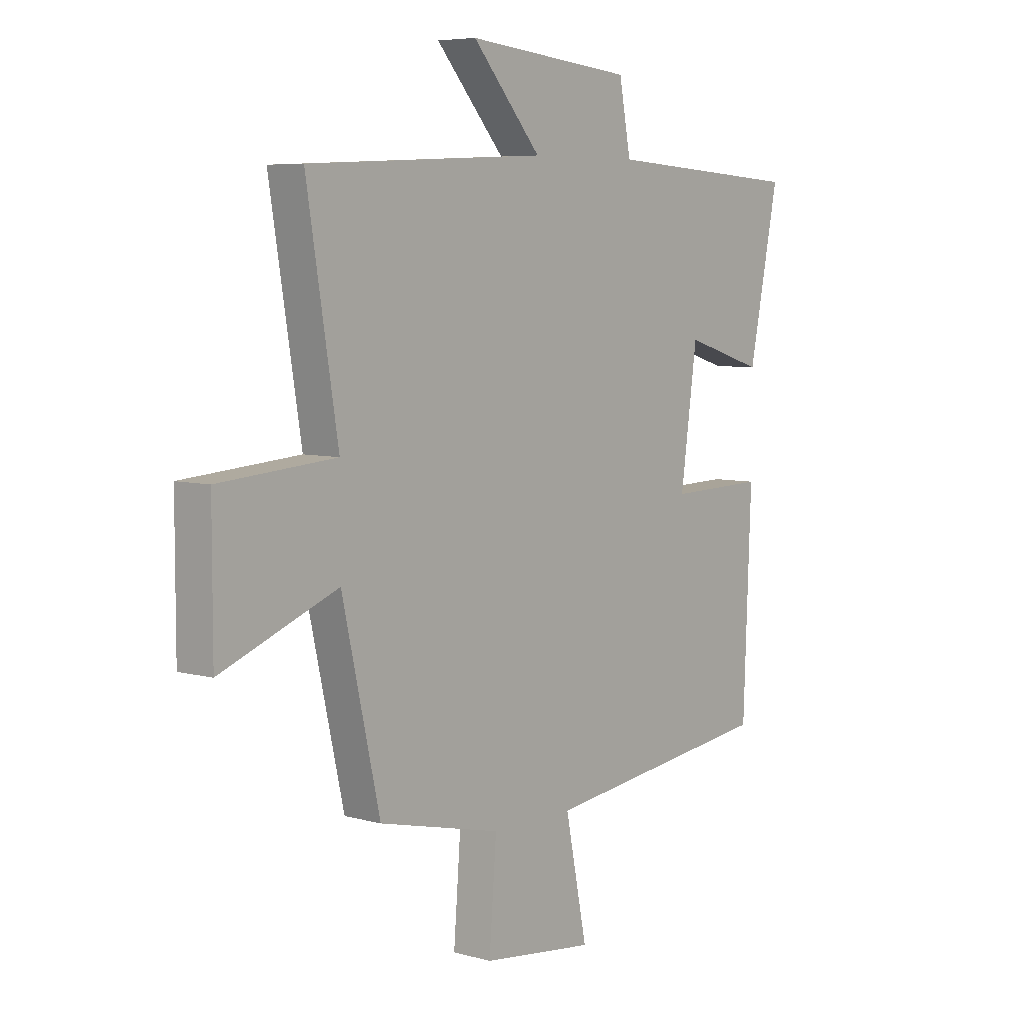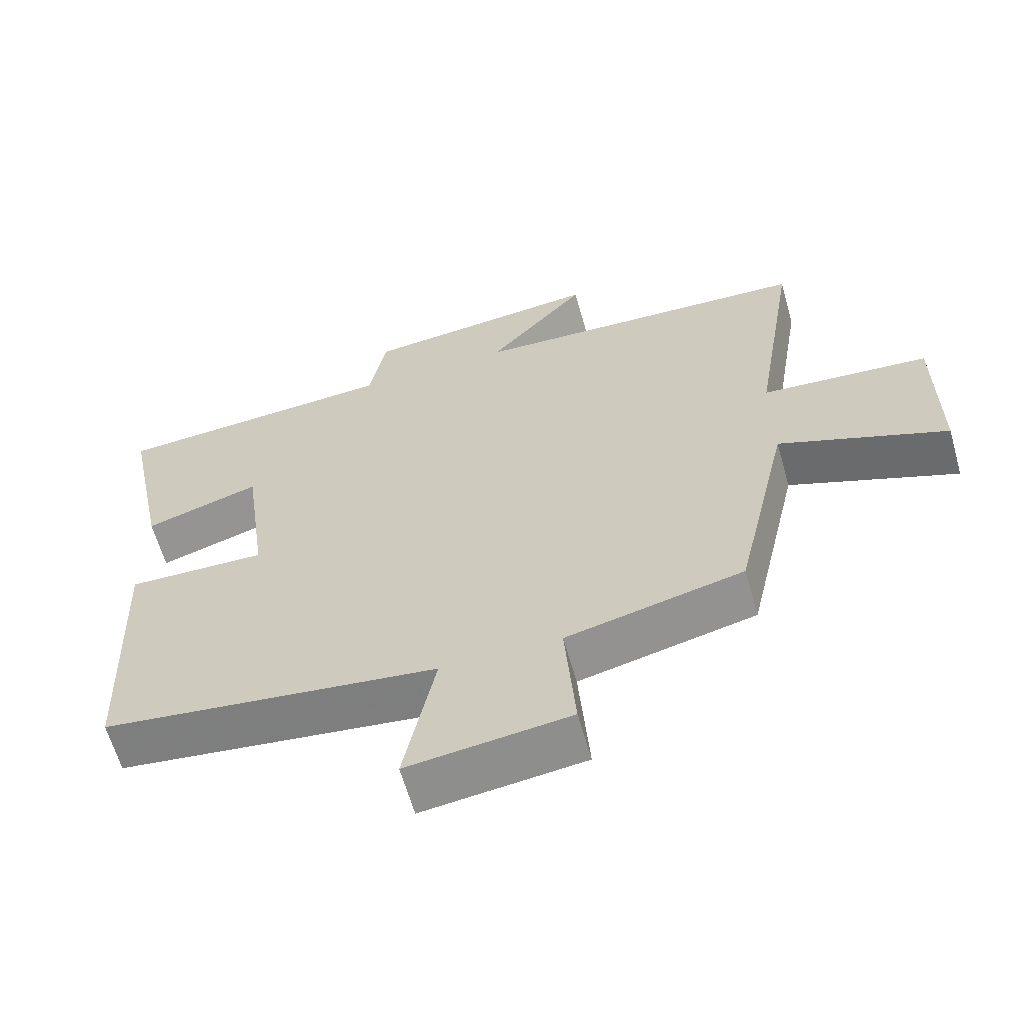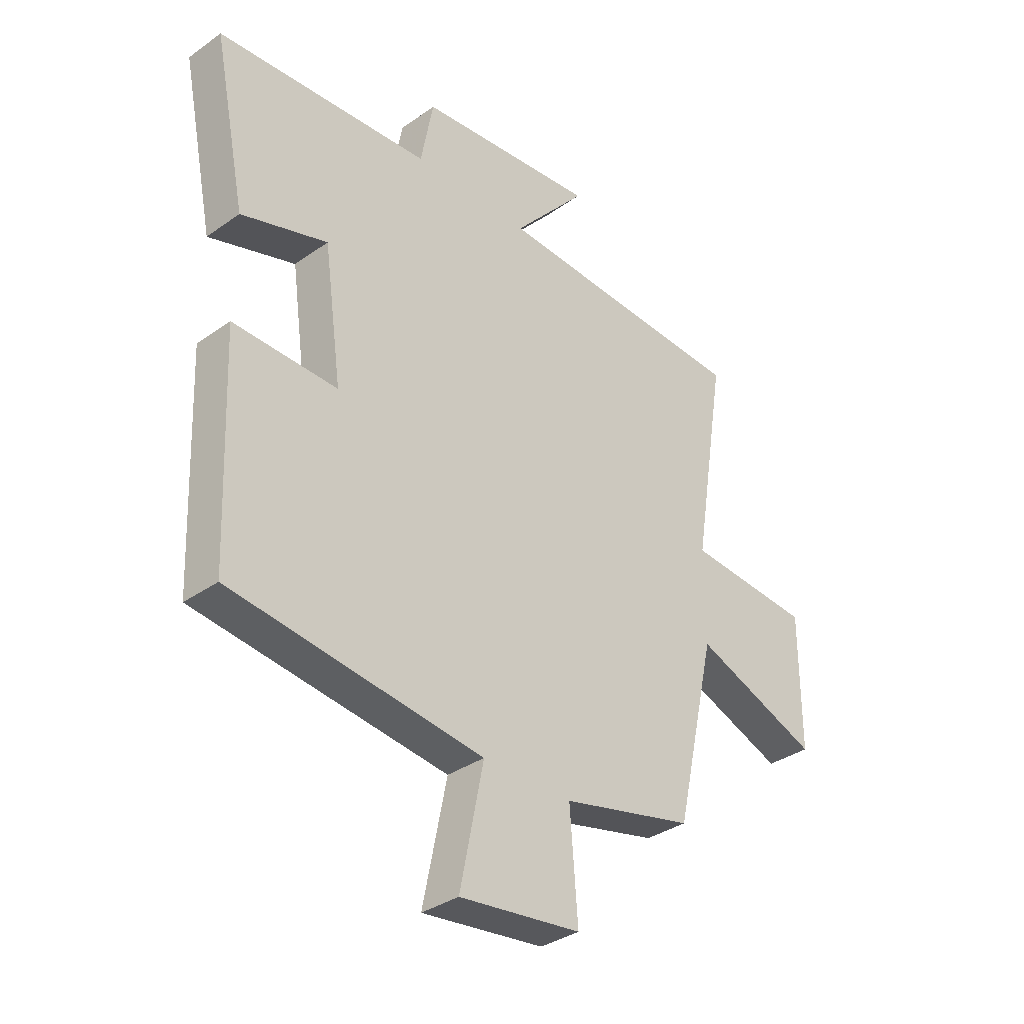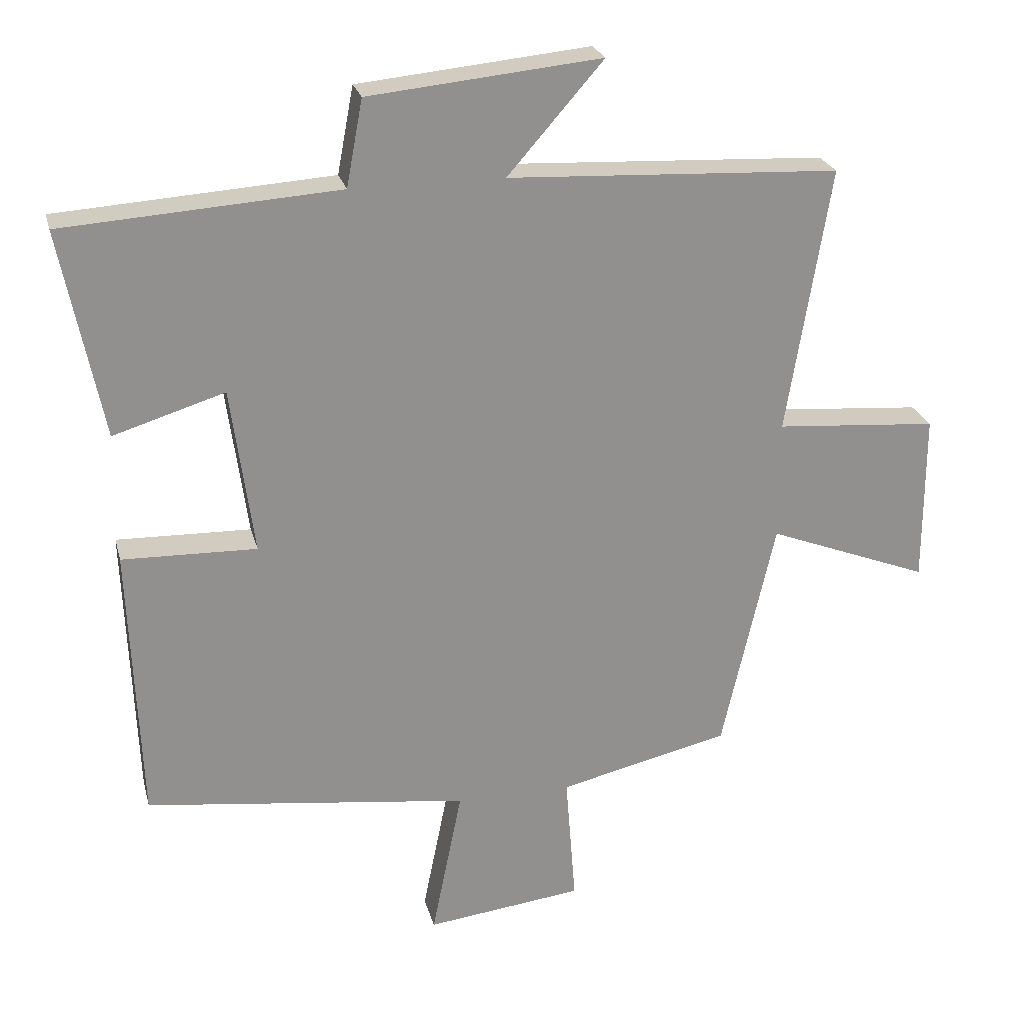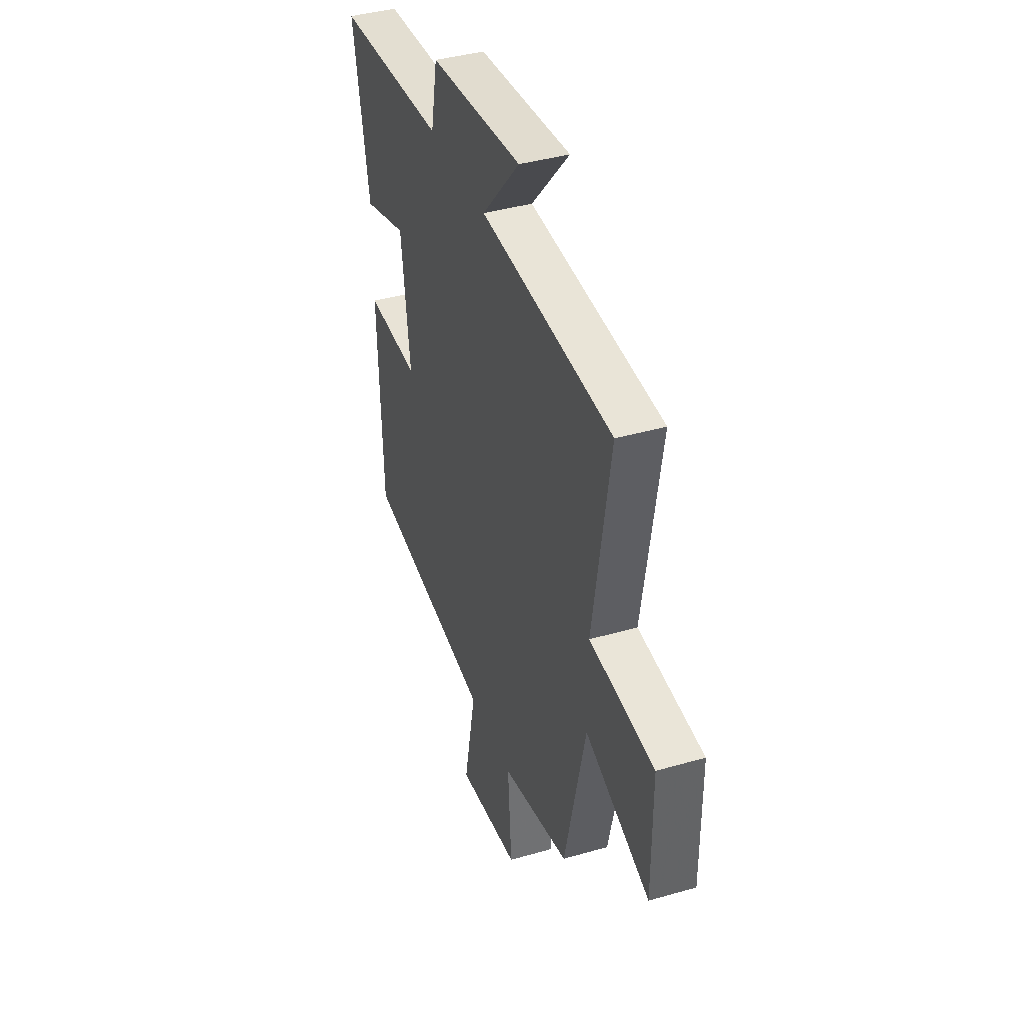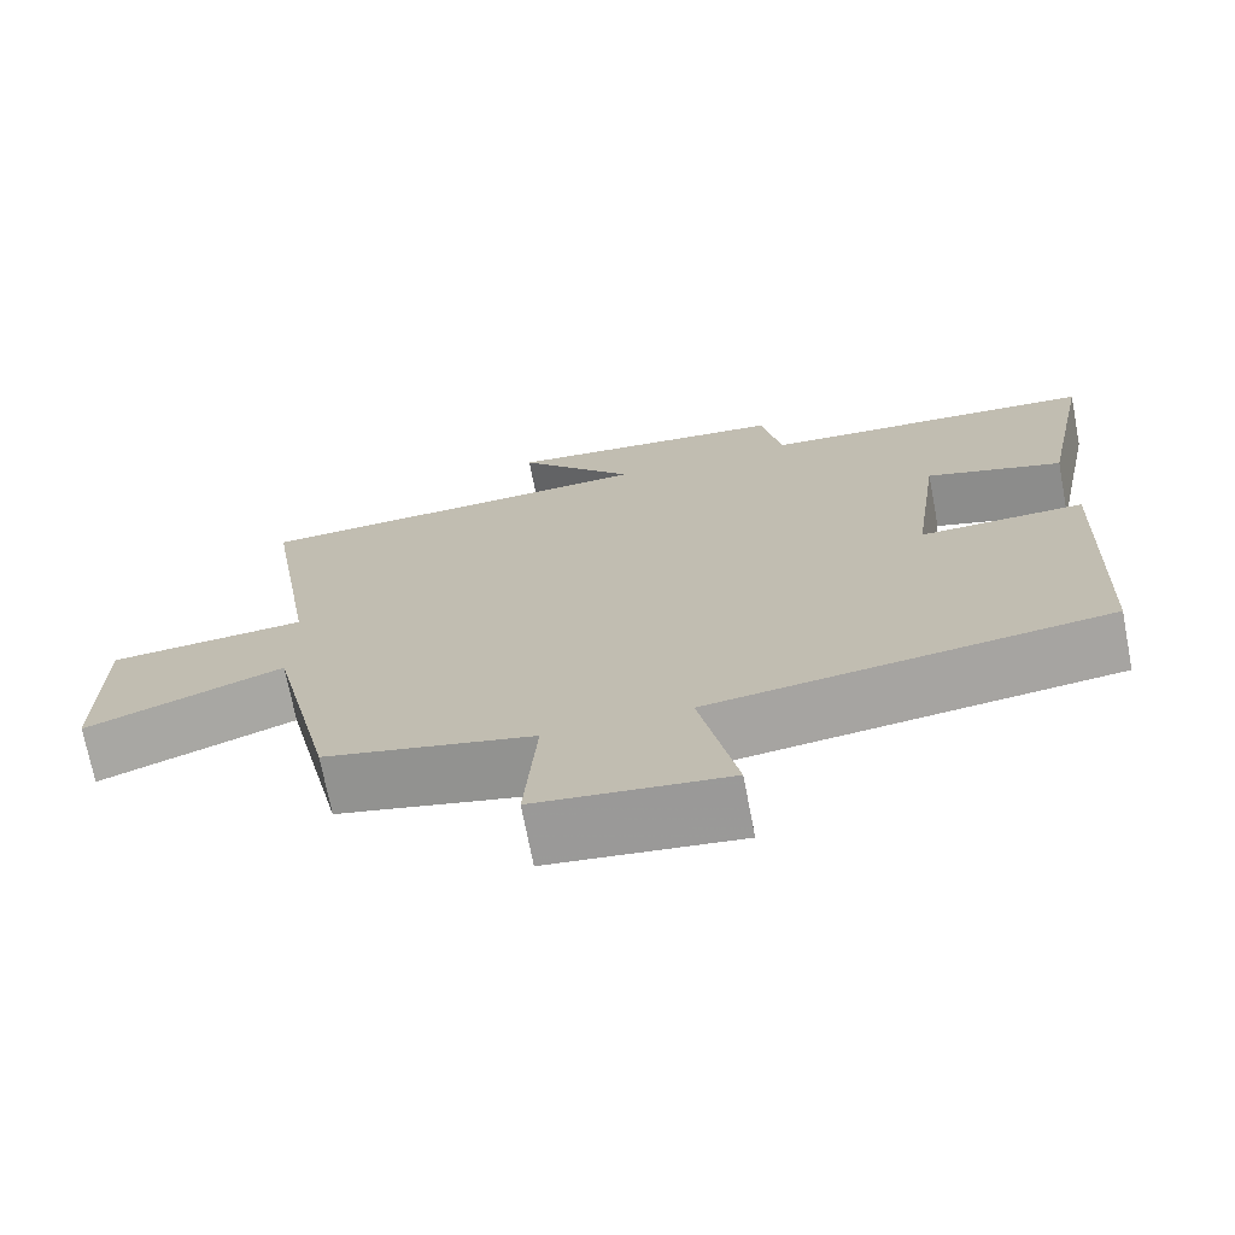
<metadata>
{"format":"obj","ext":"obj","renderer":"f3d","projection":"perspective","resolution":1024,"background":"white","views":[{"elev":6.3,"azim":129.5,"up":"+Z"},{"elev":-62.6,"azim":15.8,"up":"+Z"},{"elev":-34.5,"azim":-46.4,"up":"+Z"},{"elev":24.3,"azim":-13.8,"up":"+Z"},{"elev":40.2,"azim":70.5,"up":"+Z"},{"elev":-71.7,"azim":-169.1,"up":"+Z"}]}
</metadata>
<code>
v 0.422 0.07 -0.441
v 0.169 0.07 -0.5
v 0.184 0.07 -0.695
v -0.048 0.07 -0.723
v -0.003 0.07 -0.5
v -0.484 0.07 -0.439
v -0.5 0.07 -0.027
v -0.301 0.07 -0.032
v -0.335 0.07 0.216
v -0.5 0.07 0.165
v -0.562 0.07 0.473
v -0.154 0.07 0.5
v -0.13 0.07 0.628
v 0.214 0.07 0.662
v 0.072 0.07 0.5
v 0.564 0.07 0.476
v 0.5 0.07 0.082
v 0.74 0.07 0.063
v 0.74 0.07 -0.189
v 0.5 0.07 -0.096
v 0.422 0 -0.441
v 0.169 0 -0.5
v 0.184 0 -0.695
v -0.048 0 -0.723
v -0.003 0 -0.5
v -0.484 0 -0.439
v -0.5 0 -0.027
v -0.301 0 -0.032
v -0.335 0 0.216
v -0.5 0 0.165
v -0.562 0 0.473
v -0.154 0 0.5
v -0.13 0 0.628
v 0.214 0 0.662
v 0.072 0 0.5
v 0.564 0 0.476
v 0.5 0 0.082
v 0.74 0 0.063
v 0.74 0 -0.189
v 0.5 0 -0.096
f 17 18 19 20
f 17 20 1 2
f 15 16 17 2
f 12 13 14 15
f 9 10 11 12
f 8 9 12 15
f 5 6 7 8
f 5 8 15 2
f 2 3 4 5
f 40 39 38 37
f 22 21 40 37
f 22 37 36 35
f 35 34 33 32
f 32 31 30 29
f 35 32 29 28
f 28 27 26 25
f 22 35 28 25
f 25 24 23 22
f 1 21 22 2
f 2 22 23 3
f 3 23 24 4
f 4 24 25 5
f 5 25 26 6
f 6 26 27 7
f 7 27 28 8
f 8 28 29 9
f 9 29 30 10
f 10 30 31 11
f 11 31 32 12
f 12 32 33 13
f 13 33 34 14
f 14 34 35 15
f 15 35 36 16
f 16 36 37 17
f 17 37 38 18
f 18 38 39 19
f 19 39 40 20
f 20 40 21 1

</code>
